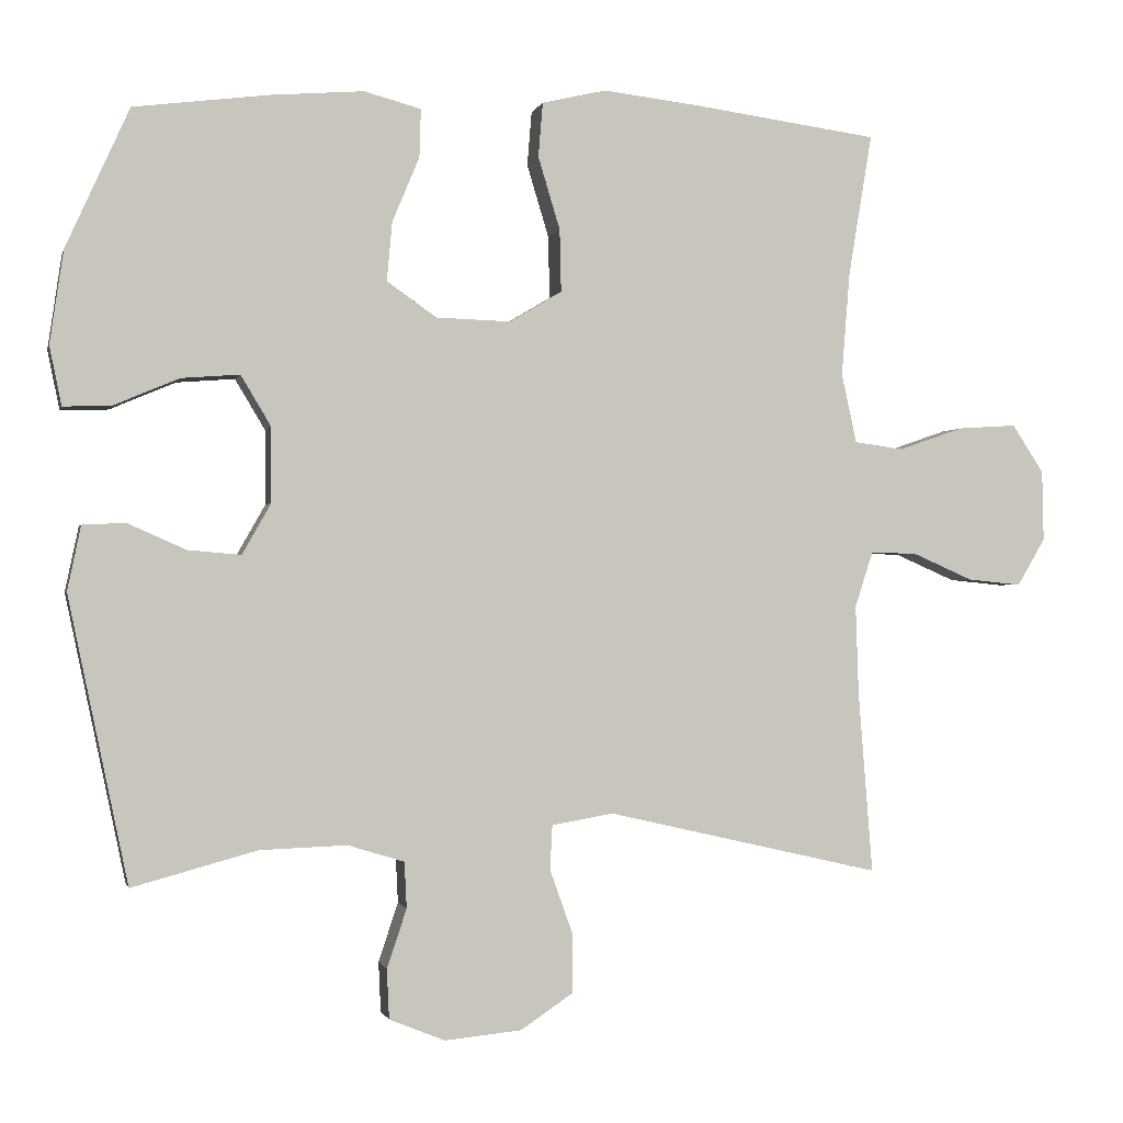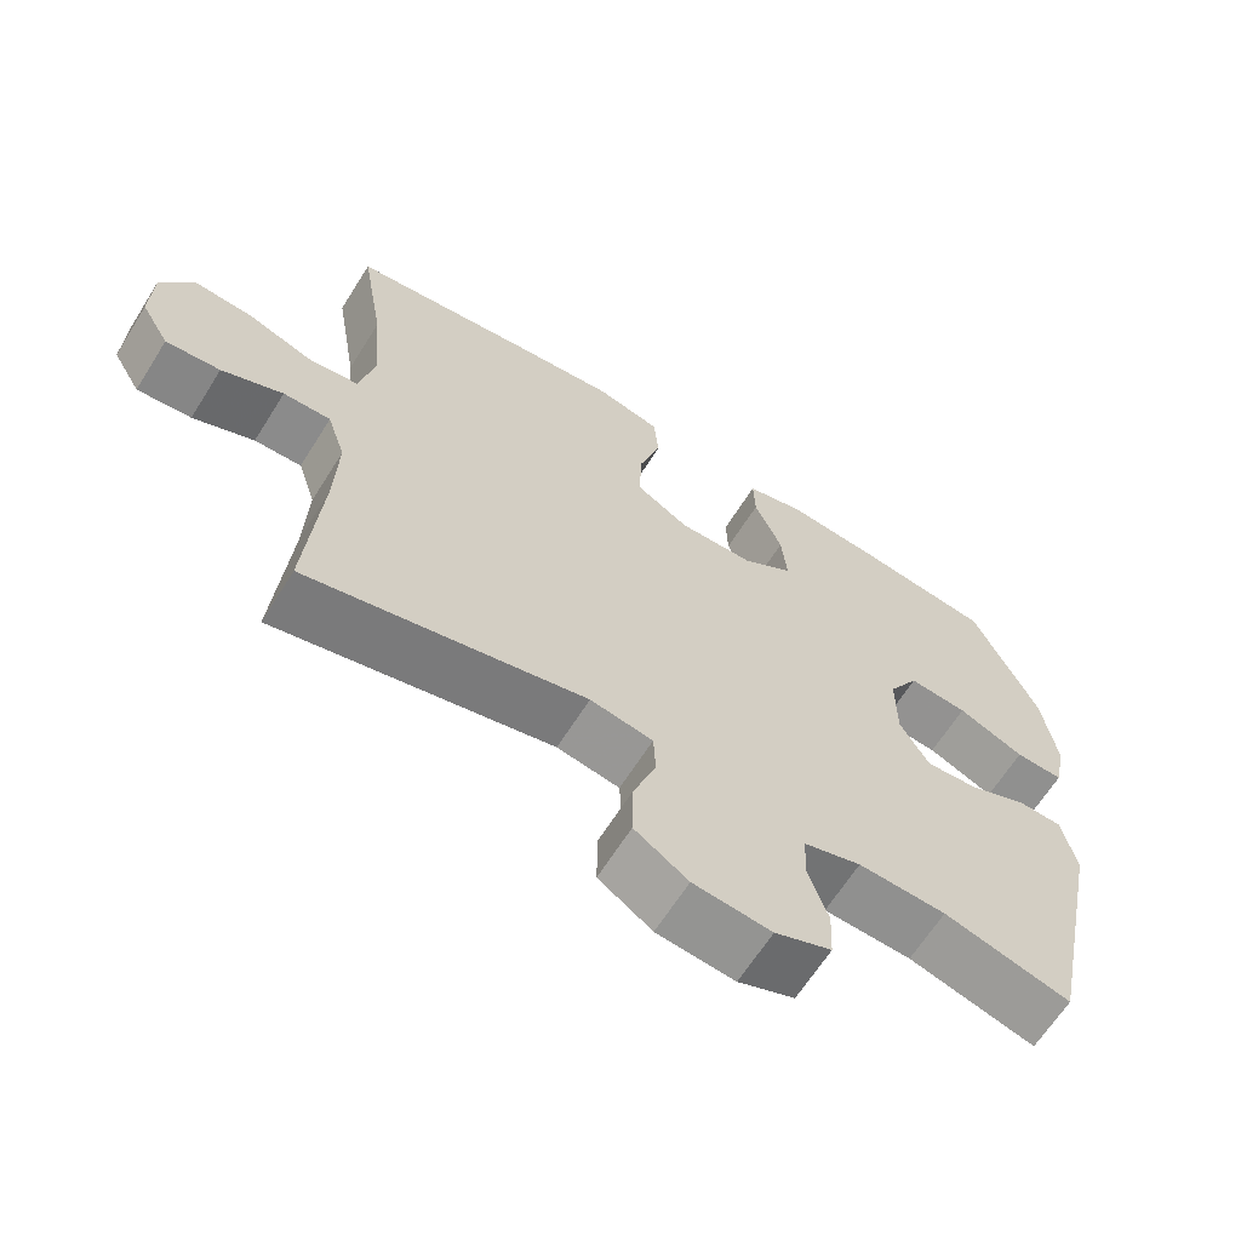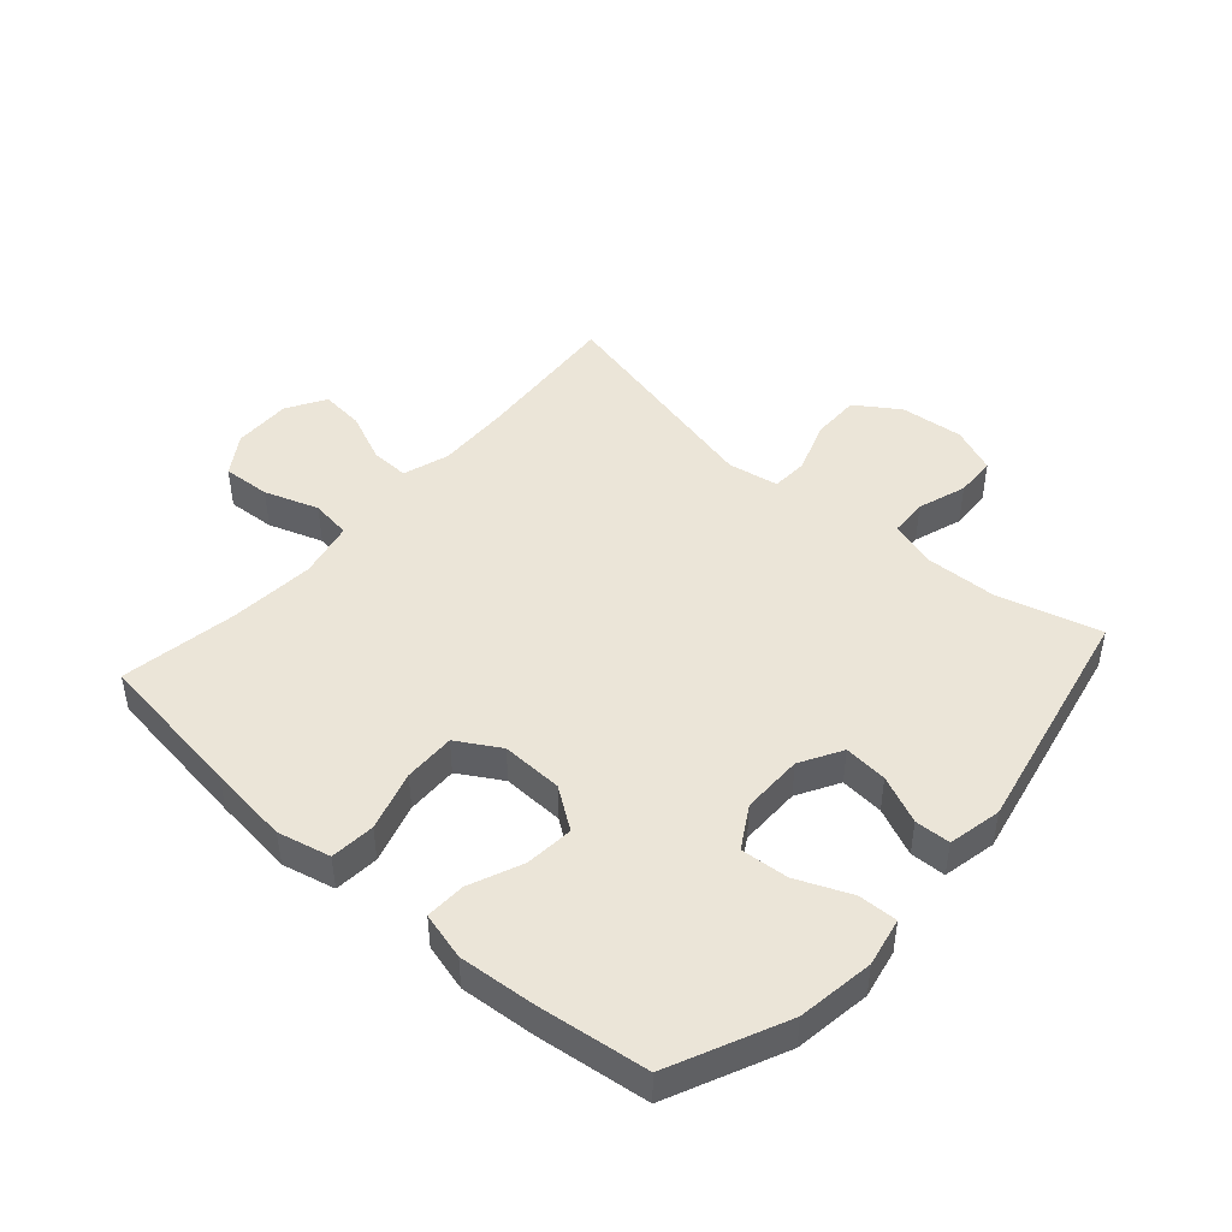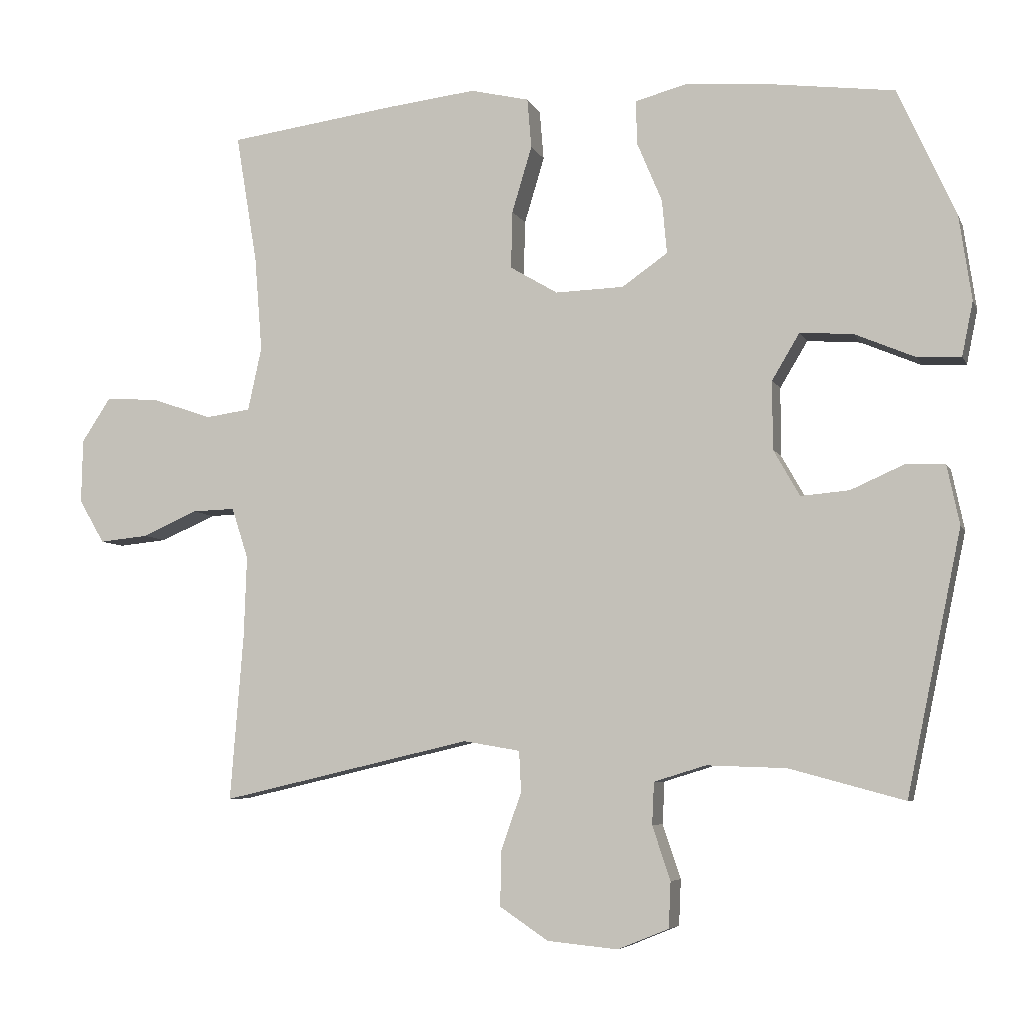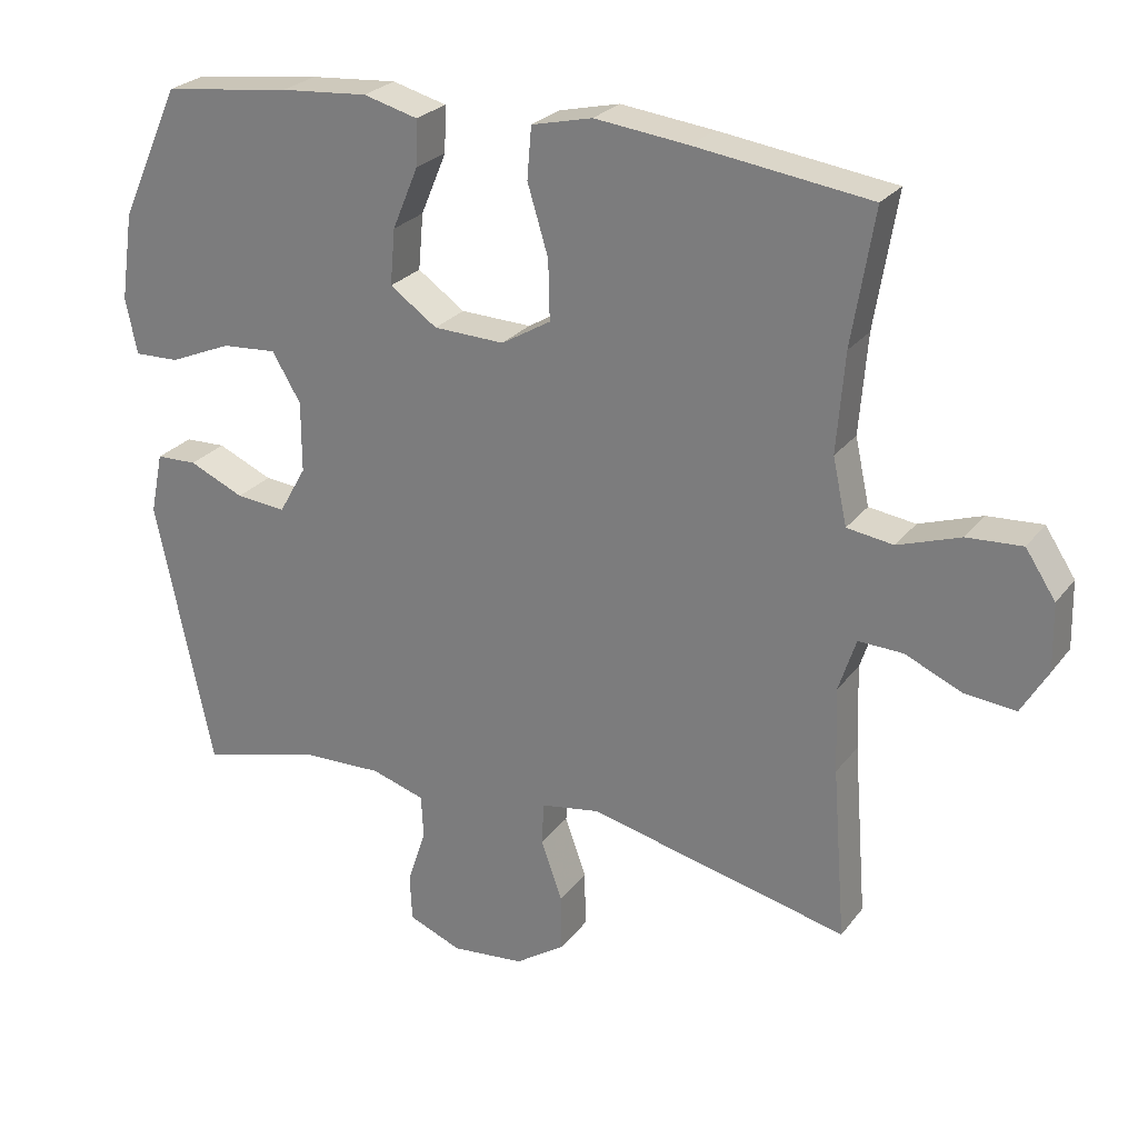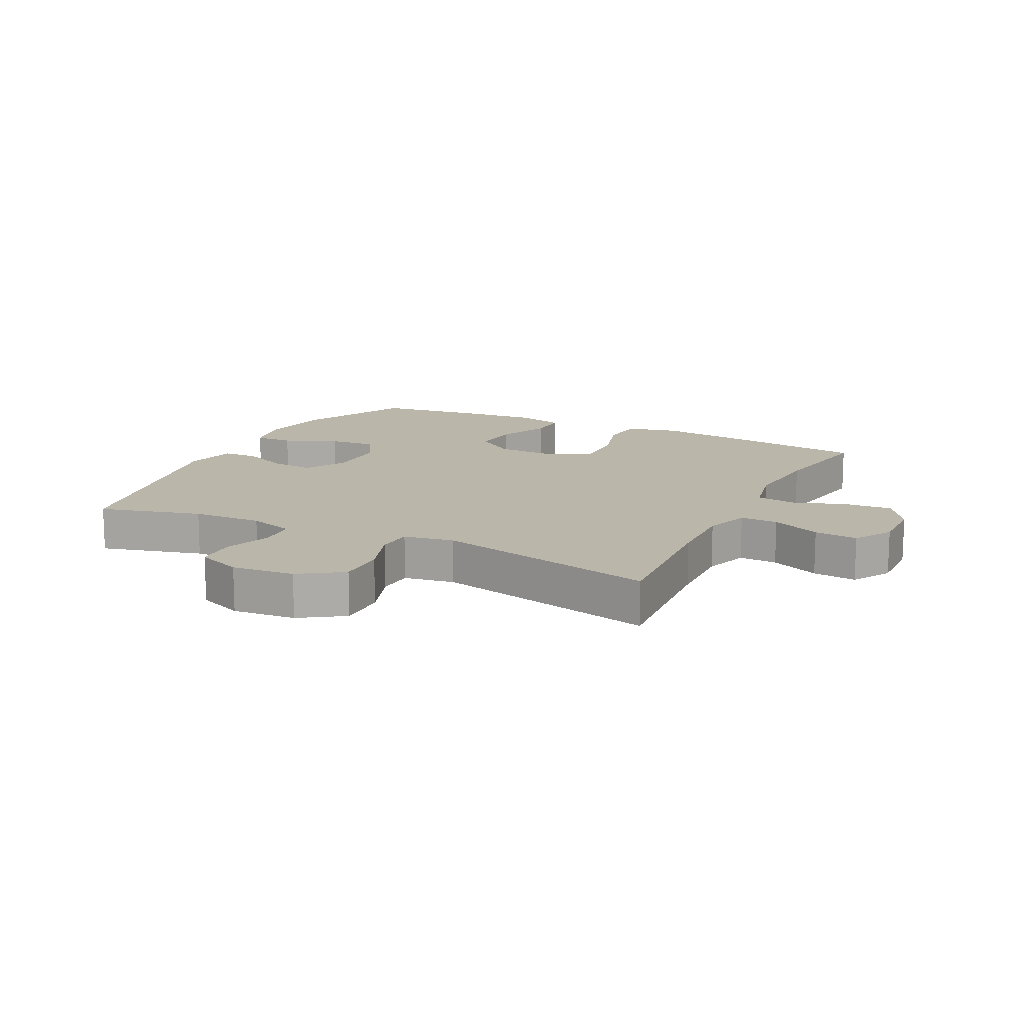
<metadata>
{"format":"obj","ext":"obj","renderer":"f3d","projection":"perspective","resolution":1024,"background":"white","views":[{"elev":-0.9,"azim":167.1,"up":"+Z"},{"elev":-64.7,"azim":-32.1,"up":"+Z"},{"elev":46.0,"azim":41.5,"up":"+Y"},{"elev":-6.1,"azim":15.8,"up":"+Z"},{"elev":25.7,"azim":-151.5,"up":"+Z"},{"elev":14.1,"azim":-153.4,"up":"+Y"}]}
</metadata>
<code>
v 0.5 0.07 0.5
v 0.584 0.07 0.315
v 0.602 0.07 0.192
v 0.586 0.07 0.114
v 0.523 0.07 0.116
v 0.436 0.07 0.153
v 0.359 0.07 0.159
v 0.319 0.07 0.092
v 0.319 0.07 -0.007
v 0.357 0.07 -0.074
v 0.427 0.07 -0.068
v 0.504 0.07 -0.034
v 0.561 0.07 -0.036
v 0.579 0.07 -0.122
v 0.5 0.07 -0.5
v 0.334 0.07 -0.455
v 0.219 0.07 -0.451
v 0.144 0.07 -0.474
v 0.141 0.07 -0.535
v 0.167 0.07 -0.613
v 0.164 0.07 -0.679
v 0.09 0.07 -0.709
v -0.012 0.07 -0.699
v -0.082 0.07 -0.652
v -0.081 0.07 -0.573
v -0.051 0.07 -0.489
v -0.054 0.07 -0.43
v -0.136 0.07 -0.416
v -0.5 0.07 -0.5
v -0.481 0.07 -0.259
v -0.477 0.07 -0.141
v -0.501 0.07 -0.067
v -0.563 0.07 -0.069
v -0.643 0.07 -0.104
v -0.714 0.07 -0.111
v -0.751 0.07 -0.048
v -0.749 0.07 0.045
v -0.707 0.07 0.109
v -0.63 0.07 0.104
v -0.543 0.07 0.074
v -0.478 0.07 0.083
v -0.458 0.07 0.175
v -0.469 0.07 0.313
v -0.5 0.07 0.5
v -0.256 0.07 0.533
v -0.126 0.07 0.548
v -0.041 0.07 0.528
v -0.035 0.07 0.456
v -0.064 0.07 0.36
v -0.066 0.07 0.277
v 0.003 0.07 0.236
v 0.102 0.07 0.239
v 0.168 0.07 0.285
v 0.161 0.07 0.363
v 0.125 0.07 0.449
v 0.123 0.07 0.513
v 0.199 0.07 0.533
v 0.321 0.07 0.523
v 0.5 0 0.5
v 0.584 0 0.315
v 0.602 0 0.192
v 0.586 0 0.114
v 0.523 0 0.116
v 0.436 0 0.153
v 0.359 0 0.159
v 0.319 0 0.092
v 0.319 0 -0.007
v 0.357 0 -0.074
v 0.427 0 -0.068
v 0.504 0 -0.034
v 0.561 0 -0.036
v 0.579 0 -0.122
v 0.5 0 -0.5
v 0.334 0 -0.455
v 0.219 0 -0.451
v 0.144 0 -0.474
v 0.141 0 -0.535
v 0.167 0 -0.613
v 0.164 0 -0.679
v 0.09 0 -0.709
v -0.012 0 -0.699
v -0.082 0 -0.652
v -0.081 0 -0.573
v -0.051 0 -0.489
v -0.054 0 -0.43
v -0.136 0 -0.416
v -0.5 0 -0.5
v -0.481 0 -0.259
v -0.477 0 -0.141
v -0.501 0 -0.067
v -0.563 0 -0.069
v -0.643 0 -0.104
v -0.714 0 -0.111
v -0.751 0 -0.048
v -0.749 0 0.045
v -0.707 0 0.109
v -0.63 0 0.104
v -0.543 0 0.074
v -0.478 0 0.083
v -0.458 0 0.175
v -0.469 0 0.313
v -0.5 0 0.5
v -0.256 0 0.533
v -0.126 0 0.548
v -0.041 0 0.528
v -0.035 0 0.456
v -0.064 0 0.36
v -0.066 0 0.277
v 0.003 0 0.236
v 0.102 0 0.239
v 0.168 0 0.285
v 0.161 0 0.363
v 0.125 0 0.449
v 0.123 0 0.513
v 0.199 0 0.533
v 0.321 0 0.523
f 54 55 56 57
f 53 54 57 58
f 46 47 48 49
f 46 49 50
f 43 44 45 46
f 42 43 46 50
f 41 42 50 51
f 37 38 39 40
f 37 40 41
f 36 37 41
f 33 34 35 36
f 32 33 36 41
f 31 32 41 51
f 28 29 30
f 27 28 30 31
f 23 24 25 26
f 23 26 27
f 22 23 27
f 19 20 21 22
f 18 19 22 27
f 17 18 27 31
f 13 14 15 16
f 11 12 13 16
f 10 11 16 17
f 9 10 17 31
f 3 4 5 6
f 3 6 7
f 2 3 7
f 53 58 1 2
f 52 53 2 7
f 51 52 7 8
f 8 9 31 51
f 115 114 113 112
f 116 115 112 111
f 107 106 105 104
f 108 107 104
f 104 103 102 101
f 108 104 101 100
f 109 108 100 99
f 98 97 96 95
f 99 98 95
f 99 95 94
f 94 93 92 91
f 99 94 91 90
f 109 99 90 89
f 88 87 86
f 89 88 86 85
f 84 83 82 81
f 85 84 81
f 85 81 80
f 80 79 78 77
f 85 80 77 76
f 89 85 76 75
f 74 73 72 71
f 74 71 70 69
f 75 74 69 68
f 89 75 68 67
f 64 63 62 61
f 65 64 61
f 65 61 60
f 60 59 116 111
f 65 60 111 110
f 66 65 110 109
f 109 89 67 66
f 1 59 60 2
f 2 60 61 3
f 3 61 62 4
f 4 62 63 5
f 5 63 64 6
f 6 64 65 7
f 7 65 66 8
f 8 66 67 9
f 9 67 68 10
f 10 68 69 11
f 11 69 70 12
f 12 70 71 13
f 13 71 72 14
f 14 72 73 15
f 15 73 74 16
f 16 74 75 17
f 17 75 76 18
f 18 76 77 19
f 19 77 78 20
f 20 78 79 21
f 21 79 80 22
f 22 80 81 23
f 23 81 82 24
f 24 82 83 25
f 25 83 84 26
f 26 84 85 27
f 27 85 86 28
f 28 86 87 29
f 29 87 88 30
f 30 88 89 31
f 31 89 90 32
f 32 90 91 33
f 33 91 92 34
f 34 92 93 35
f 35 93 94 36
f 36 94 95 37
f 37 95 96 38
f 38 96 97 39
f 39 97 98 40
f 40 98 99 41
f 41 99 100 42
f 42 100 101 43
f 43 101 102 44
f 44 102 103 45
f 45 103 104 46
f 46 104 105 47
f 47 105 106 48
f 48 106 107 49
f 49 107 108 50
f 50 108 109 51
f 51 109 110 52
f 52 110 111 53
f 53 111 112 54
f 54 112 113 55
f 55 113 114 56
f 56 114 115 57
f 57 115 116 58
f 58 116 59 1

</code>
